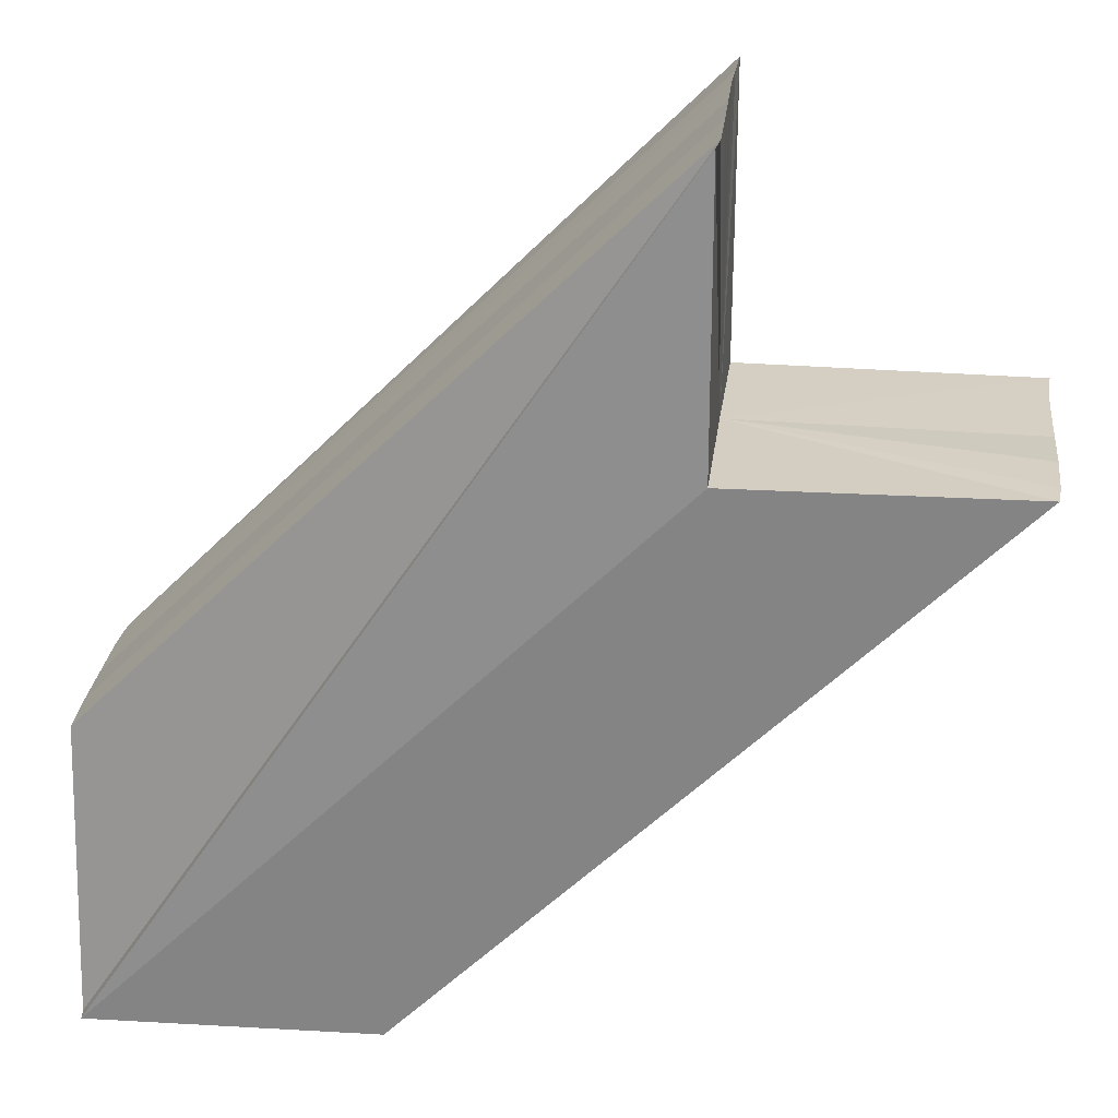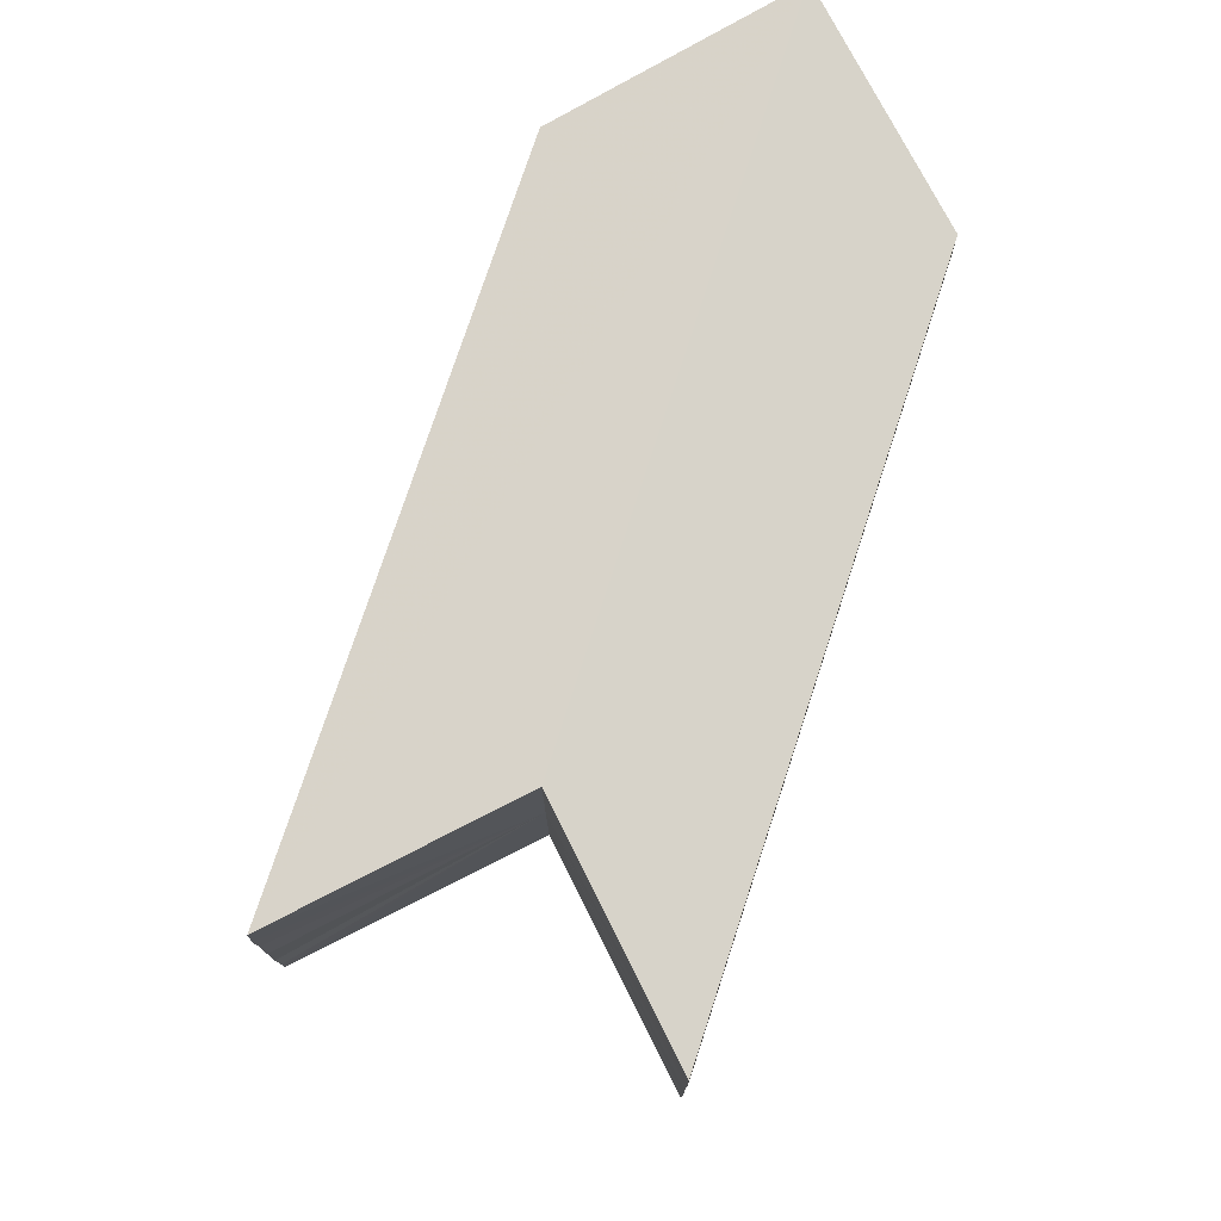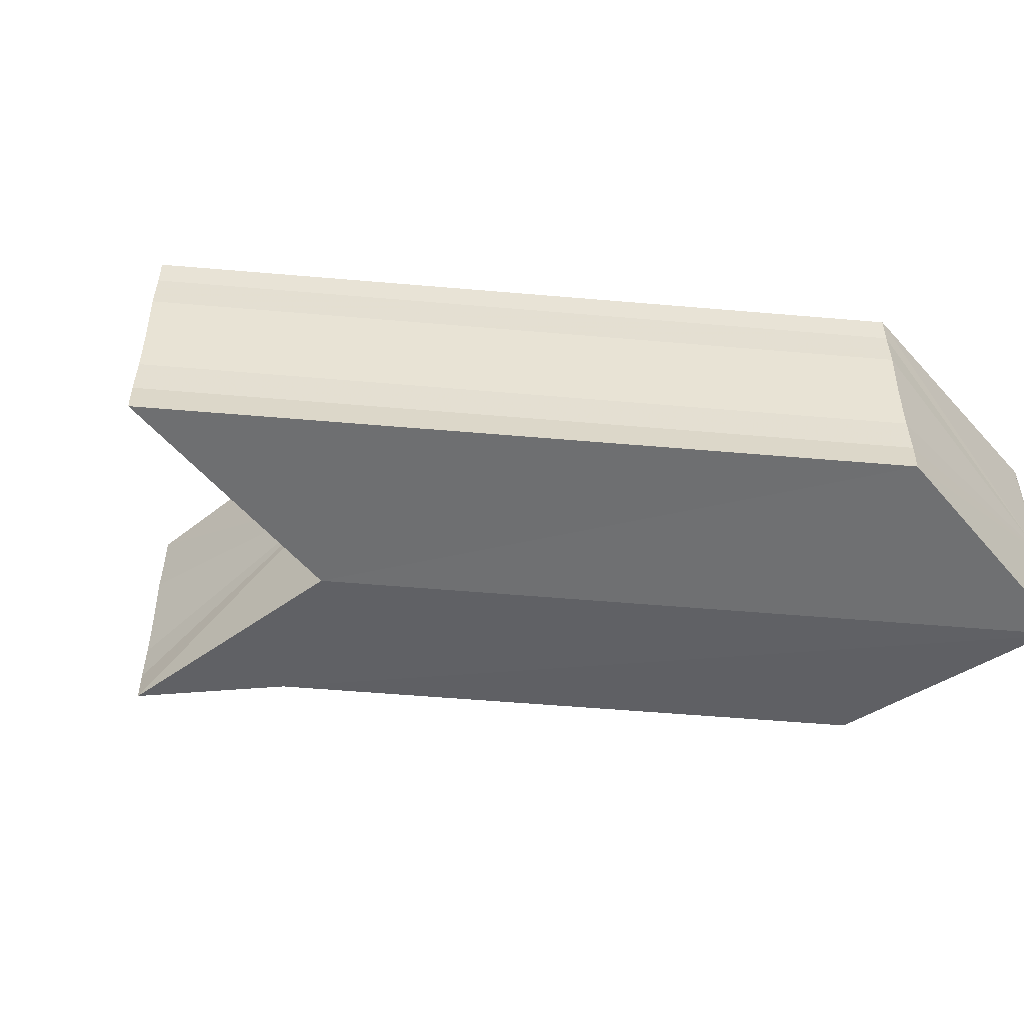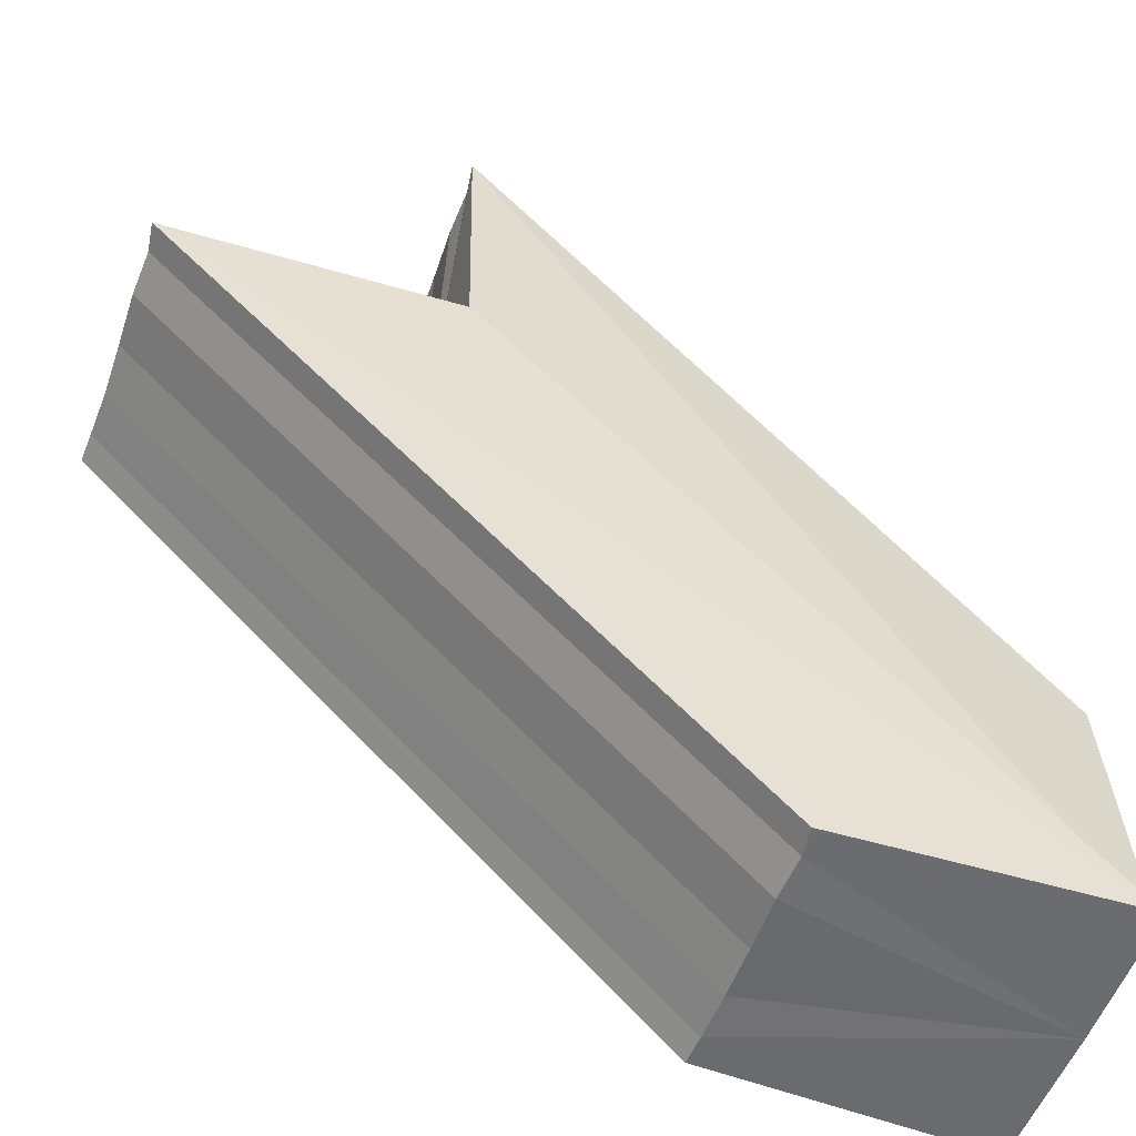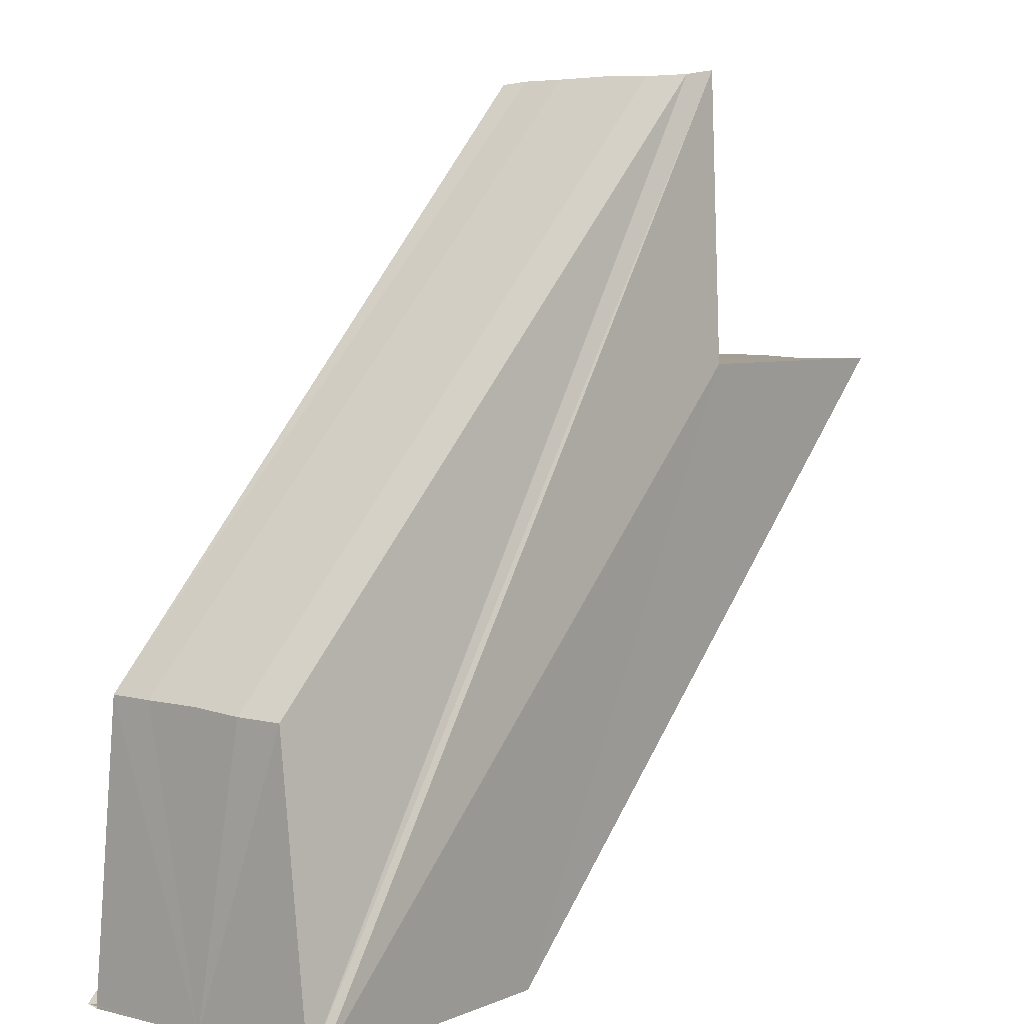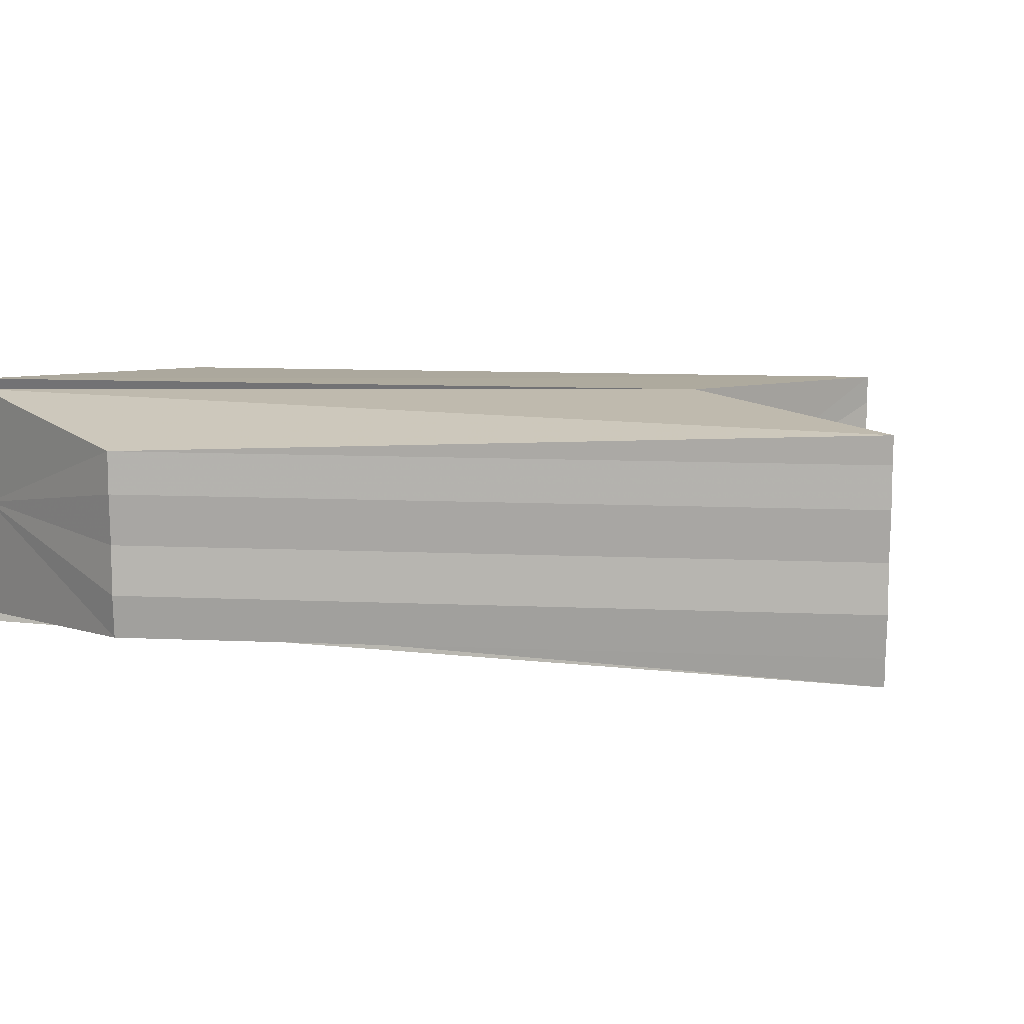
<metadata>
{"format":"obj","ext":"obj","renderer":"f3d","projection":"perspective","resolution":1024,"background":"white","views":[{"elev":25.4,"azim":-172.7,"up":"+Y"},{"elev":76.4,"azim":-117.1,"up":"+Z"},{"elev":-51.6,"azim":-50.0,"up":"+Z"},{"elev":-53.8,"azim":-19.6,"up":"+Y"},{"elev":5.5,"azim":129.3,"up":"+Y"},{"elev":12.1,"azim":140.6,"up":"+Z"}]}
</metadata>
<code>
o 7445
v 2231 1867 7.492
v 2231 1867 7.493
v 2231 1867 7.492
v 2231 1867 7.493
v 2231 1867 7.492
v 2231 1867 7.493
v 2231 1867 7.493
v 2231 1867 7.497
v 2231 1867 7.492
v 2231 1867 7.493
v 2231 1867 7.493
v 2231 1867 7.497
v 2231 1867 7.492
v 2231 1867 7.502
v 2231 1867 7.503
v 2231 1867 7.503
v 2231 1867 7.502
v 2231 1867 7.501
v 2231 1867 7.502
v 2231 1867 7.503
v 2231 1867 7.502
v 2231 1867 7.503
v 2231 1867 7.502
v 2231 1867 7.501
v 2231 1867 7.502
v 2231 1867 7.493
v 2231 1867 7.494
v 2231 1867 7.496
v 2231 1867 7.494
v 2231 1867 7.494
v 2231 1867 7.493
v 2231 1867 7.497
v 2231 1867 7.496
v 2231 1867 7.494
v 2231 1867 7.496
v 2231 1867 7.499
v 2231 1867 7.497
v 2231 1867 7.497
v 2231 1867 7.501
v 2231 1867 7.499
v 2231 1867 7.499
v 2231 1867 7.502
v 2231 1867 7.501
v 2231 1867 7.501
v 2231 1867 7.503
v 2231 1867 7.502
v 2231 1867 7.501
v 2231 1867 7.502
v 2231 1867 7.494
v 2231 1867 7.493
v 2231 1867 7.493
v 2231 1867 7.493
v 2231 1867 7.494
v 2231 1867 7.496
v 2231 1867 7.494
v 2231 1867 7.496
v 2231 1867 7.497
v 2231 1867 7.496
v 2231 1867 7.497
v 2231 1867 7.499
v 2231 1867 7.497
v 2231 1867 7.499
v 2231 1867 7.501
v 2231 1867 7.499
v 2231 1867 7.502
v 2231 1867 7.501
v 2231 1867 7.494
v 2231 1867 7.493
v 2231 1867 7.493
v 2231 1867 7.497
v 2231 1867 7.492
v 2231 1867 7.493
v 2231 1867 7.503
v 2231 1867 7.502
v 2231 1867 7.497
v 2231 1867 7.494
v 2231 1867 7.501
v 2231 1867 7.496
v 2231 1867 7.499
v 2231 1867 7.497
v 2231 1867 7.497
v 2231 1867 7.499
v 2231 1867 7.496
v 2231 1867 7.501
v 2231 1867 7.494
f 1 2 3
f 4 1 5
f 5 6 7
f 8 6 9
f 10 9 11
f 12 11 13
f 12 14 15
f 16 17 15
f 8 18 17
f 19 20 15
f 21 22 19
f 8 20 23
f 24 23 25
f 8 26 27
f 28 27 29
f 30 31 29
f 32 33 28
f 33 34 35
f 8 34 33
f 36 37 32
f 37 33 38
f 8 33 37
f 39 40 36
f 40 37 41
f 8 37 40
f 42 43 39
f 8 40 43
f 43 40 44
f 45 46 42
f 46 47 48
f 8 49 50
f 51 49 52
f 52 49 53
f 8 54 49
f 49 54 55
f 53 54 56
f 8 57 54
f 54 57 58
f 56 57 59
f 8 60 57
f 57 60 61
f 59 60 62
f 8 63 60
f 62 63 24
f 60 63 64
f 8 65 63
f 63 65 66
f 67 68 69
f 70 71 72
f 70 73 74
f 75 72 76
f 75 74 77
f 75 76 78
f 75 77 79
f 75 78 80
f 75 79 81
f 75 80 82
f 75 81 83
f 75 82 84
f 75 84 14
f 75 83 85
f 75 85 11

</code>
